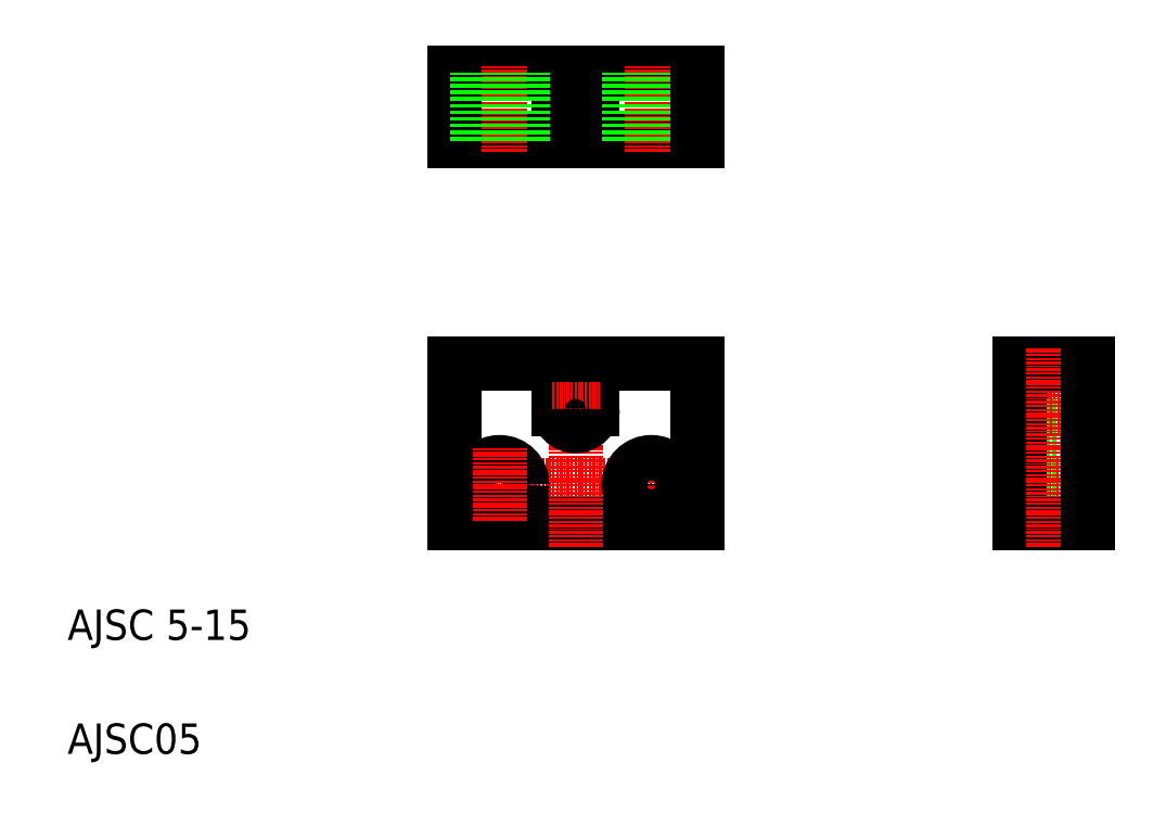
<metadata>
{"format":"dxf","ext":"dxf","renderer":"ezdxf+matplotlib","layout":"modelspace","background":"white","min_lineweight":24,"dpi":150}
</metadata>
<code>
0
SECTION
2
ENTITIES
0
TEXT
8
0
10
81.67
20
127.3
30
0
40
4
1
AJSC 5-15
0
TEXT
8
0
10
81.67
20
112.3
30
0
40
4
1
AJSC05
0
LINE
8
CENTER
10
133.8
20
147.7
30
0
11
163.1
21
147.7
31
0
0
LINE
8
0
10
132.6
20
163.7
30
0
11
146.3
21
163.7
31
0
0
CIRCLE
8
0
10
138.6
20
147.7
30
0
40
3
0
LINE
8
0
10
132.6
20
142.7
30
0
11
164.6
21
142.7
31
0
0
LINE
8
0
10
132.6
20
163.7
30
0
11
132.6
21
142.7
31
0
0
LINE
8
CENTER
10
138.6
20
152.5
30
0
11
138.6
21
142.9
31
0
0
LINE
8
0
10
150.8
20
163.7
30
0
11
164.6
21
163.7
31
0
0
LINE
8
CENTER
10
148.6
20
165.6
30
0
11
148.6
21
139.6
31
0
0
LINE
8
CENTER
10
158.6
20
152.5
30
0
11
158.6
21
142.9
31
0
0
CIRCLE
8
0
10
158.6
20
147.7
30
0
40
3
0
LINE
8
0
10
150.8
20
163.7
30
0
11
150.8
21
157.7
31
0
0
LINE
8
0
10
146.3
20
163.7
30
0
11
146.3
21
157.7
31
0
0
LINE
8
CENTER
10
145.5
20
157.7
30
0
11
151.8
21
157.7
31
0
0
ARC
8
0
10
148.6
20
157.7
30
0
40
2.25
50
180
51
0
0
LINE
8
0
10
164.6
20
163.7
30
0
11
164.6
21
142.7
31
0
0
LINE
8
0
10
132.6
20
202
30
0
11
164.6
21
202
31
0
0
LINE
8
0
10
164.6
20
193
30
0
11
132.6
21
193
31
0
0
LINE
8
CENTER
10
138.6
20
202.8
30
0
11
138.6
21
191.6
31
0
0
LINE
8
0
10
132.6
20
202
30
0
11
132.6
21
193
31
0
0
LINE
8
0
10
135.6
20
193
30
0
11
135.6
21
202
31
0
0
LINE
8
CENTER
10
148.6
20
190.3
30
0
11
148.6
21
204.8
31
0
0
LINE
8
0
10
146.3
20
193
30
0
11
146.3
21
202
31
0
0
LINE
8
0
10
141.6
20
193
30
0
11
141.6
21
202
31
0
0
LINE
8
0
10
150.8
20
193
30
0
11
150.8
21
202
31
0
0
LINE
8
0
10
148.6
20
193
30
0
11
148.6
21
193
31
0
0
LINE
8
CENTER
10
158.6
20
202.8
30
0
11
158.6
21
191.6
31
0
0
LINE
8
0
10
155.6
20
193
30
0
11
155.6
21
202
31
0
0
LINE
8
0
10
156.6
20
193
30
0
11
156.6
21
193
31
0
0
LINE
8
0
10
161.6
20
193
30
0
11
161.6
21
202
31
0
0
LINE
8
0
10
164.6
20
202
30
0
11
164.6
21
193
31
0
0
LINE
8
CENTER
10
206.4
20
147.7
30
0
11
217.4
21
147.7
31
0
0
LINE
8
CENTER
10
205.4
20
157.7
30
0
11
217.6
21
157.7
31
0
0
LINE
8
0
10
207.1
20
163.7
30
0
11
216.1
21
163.7
31
0
0
LINE
8
0
10
207.1
20
155.4
30
0
11
216.1
21
155.4
31
0
0
LINE
8
0
10
207.1
20
150.7
30
0
11
216.1
21
150.7
31
0
0
LINE
8
0
10
207.1
20
144.7
30
0
11
216.1
21
144.7
31
0
0
LINE
8
0
10
207.1
20
142.7
30
0
11
216.1
21
142.7
31
0
0
LINE
8
0
10
207.1
20
163.7
30
0
11
207.1
21
142.7
31
0
0
LINE
8
CENTER
10
211.6
20
165.6
30
0
11
211.6
21
139.6
31
0
0
LINE
8
0
10
216.1
20
163.7
30
0
11
216.1
21
142.7
31
0
0
ENDSEC
0
EOF

</code>
